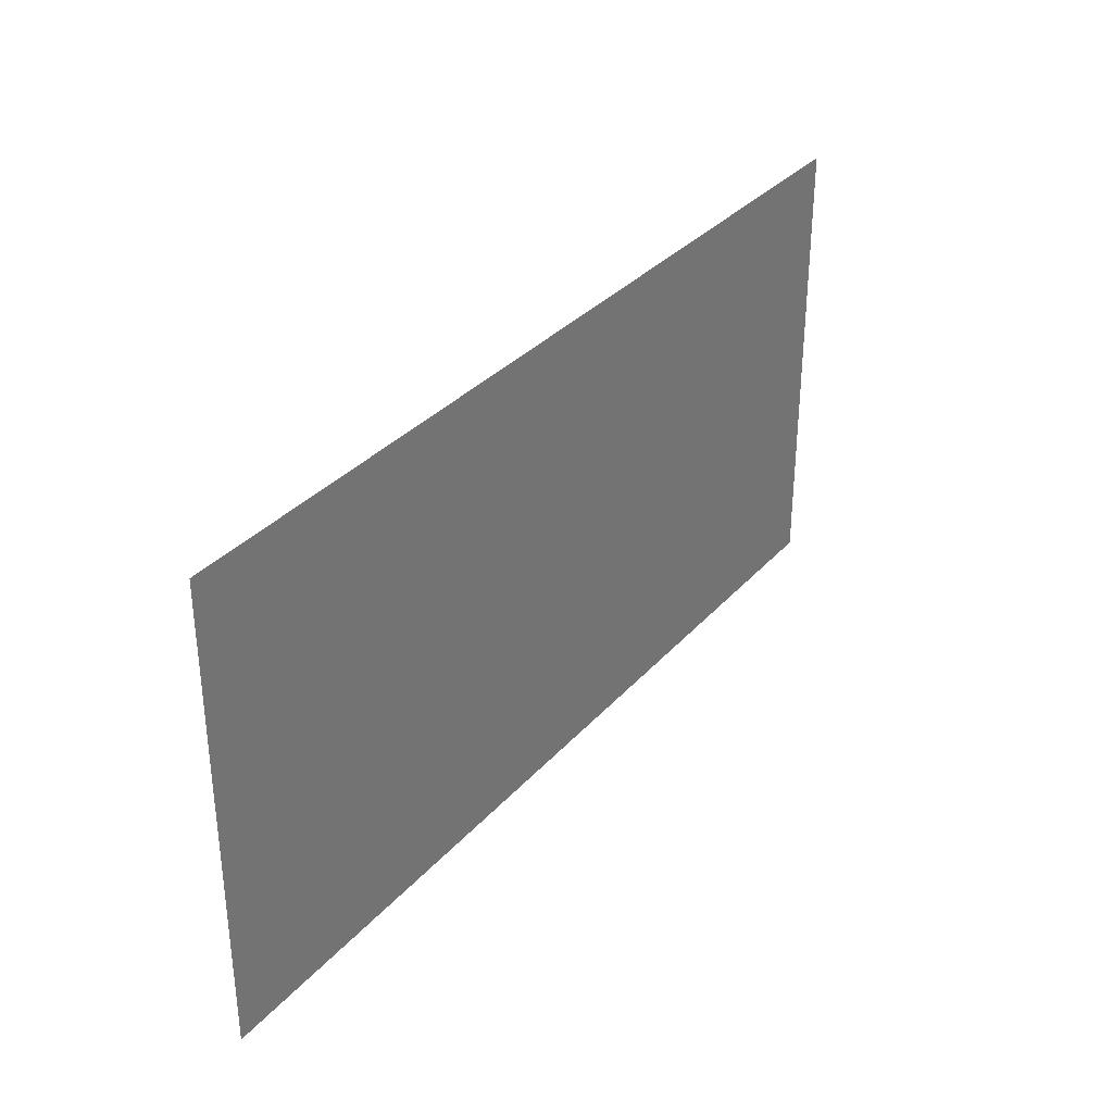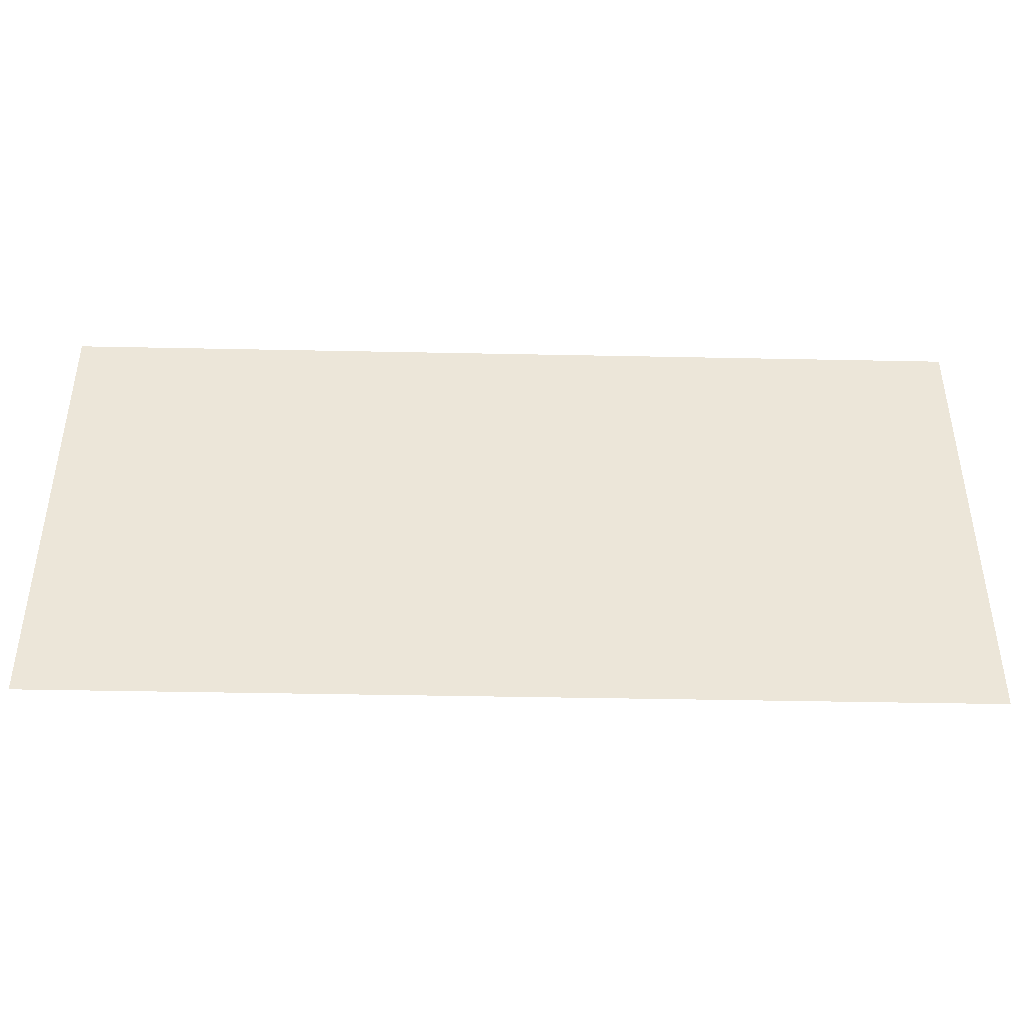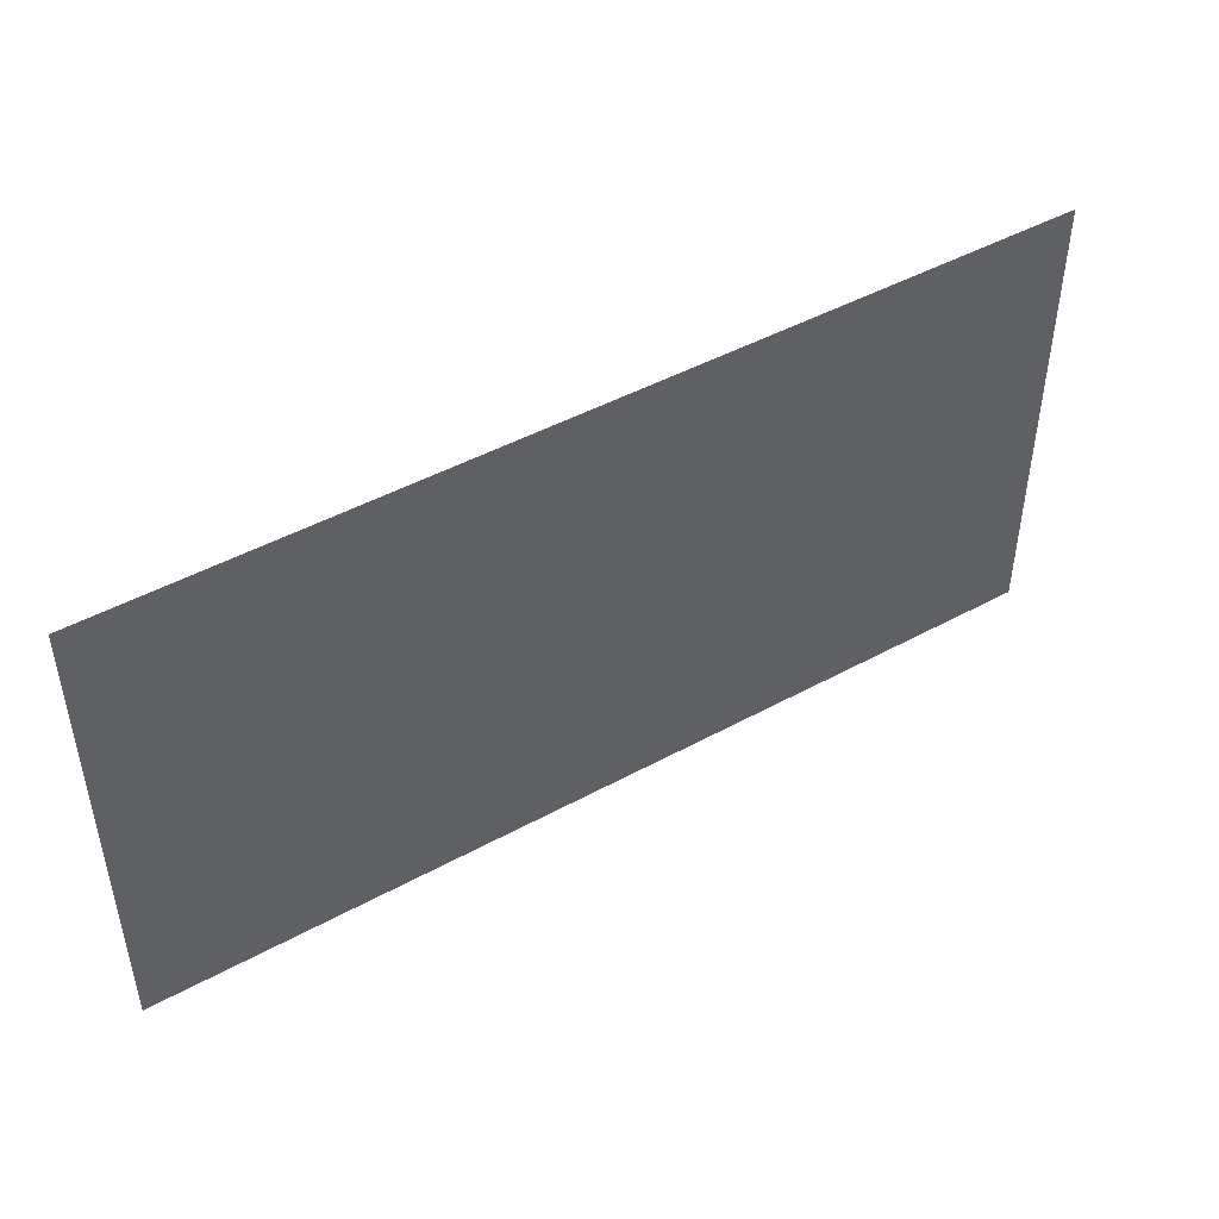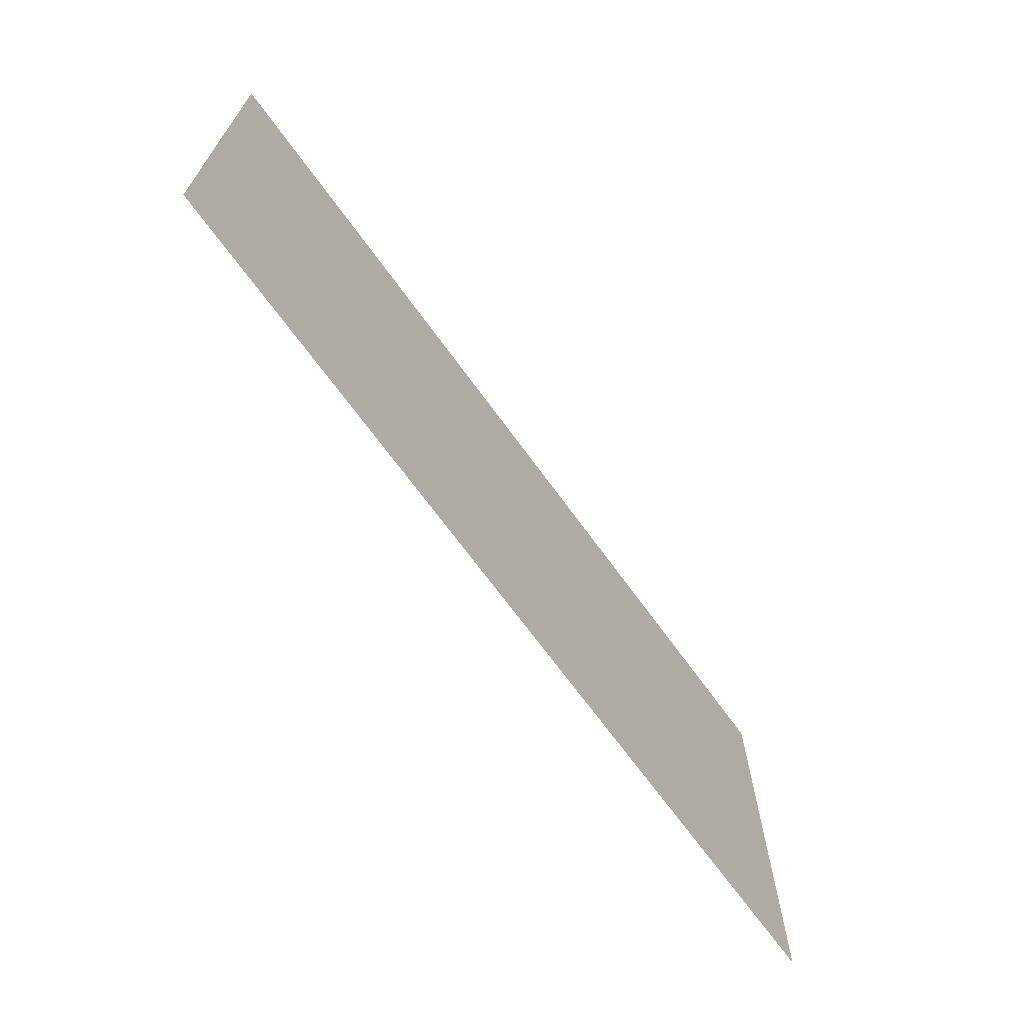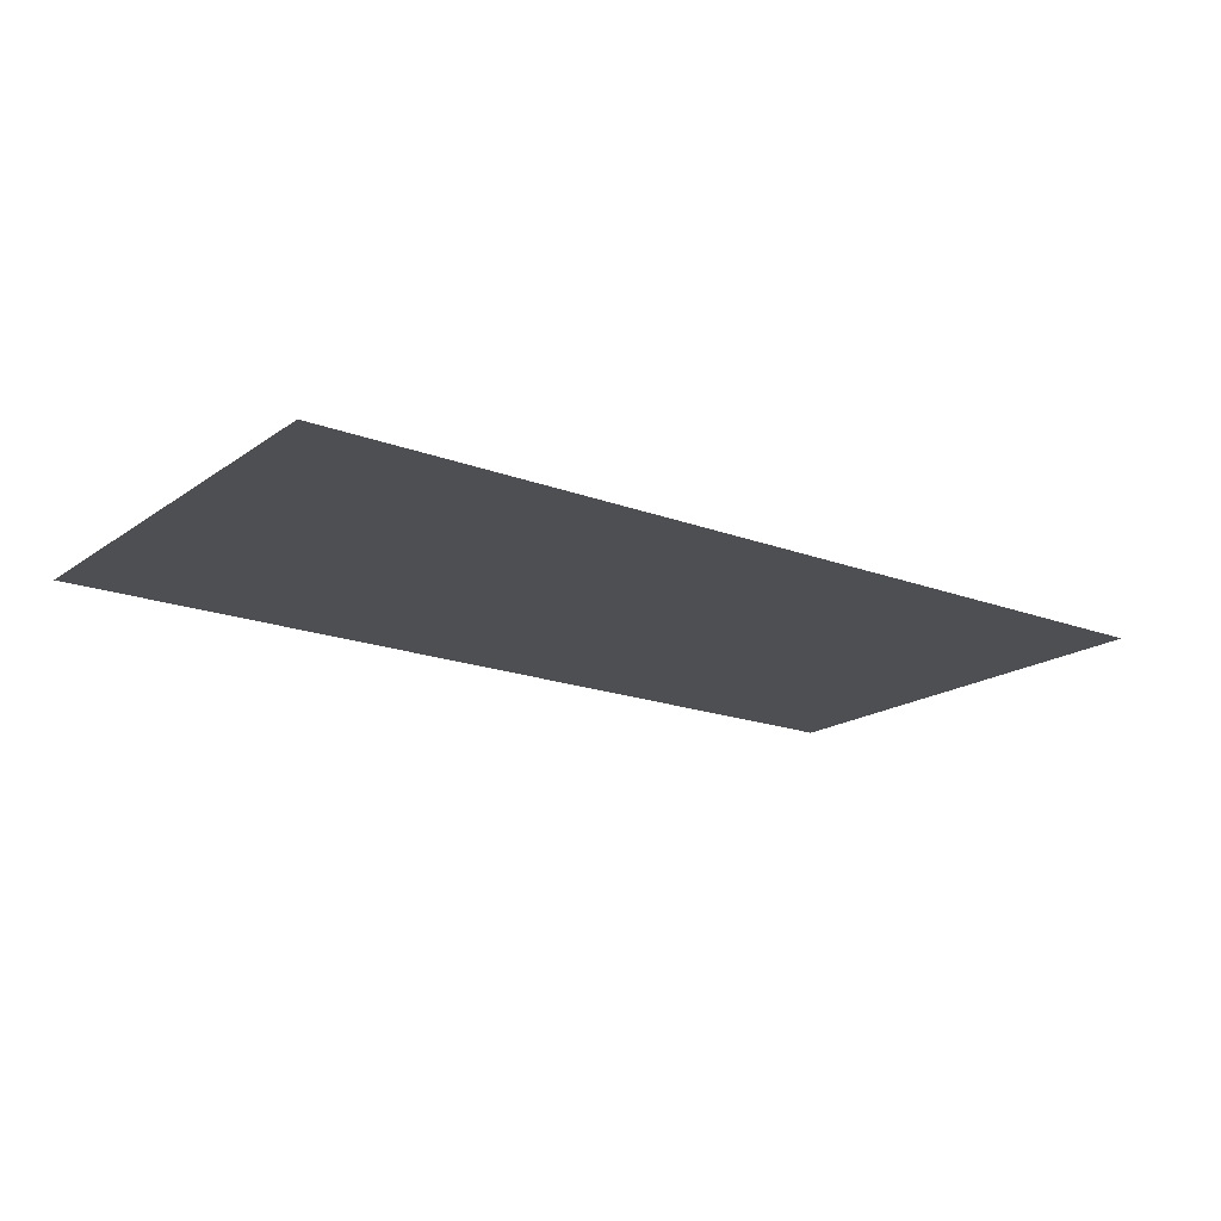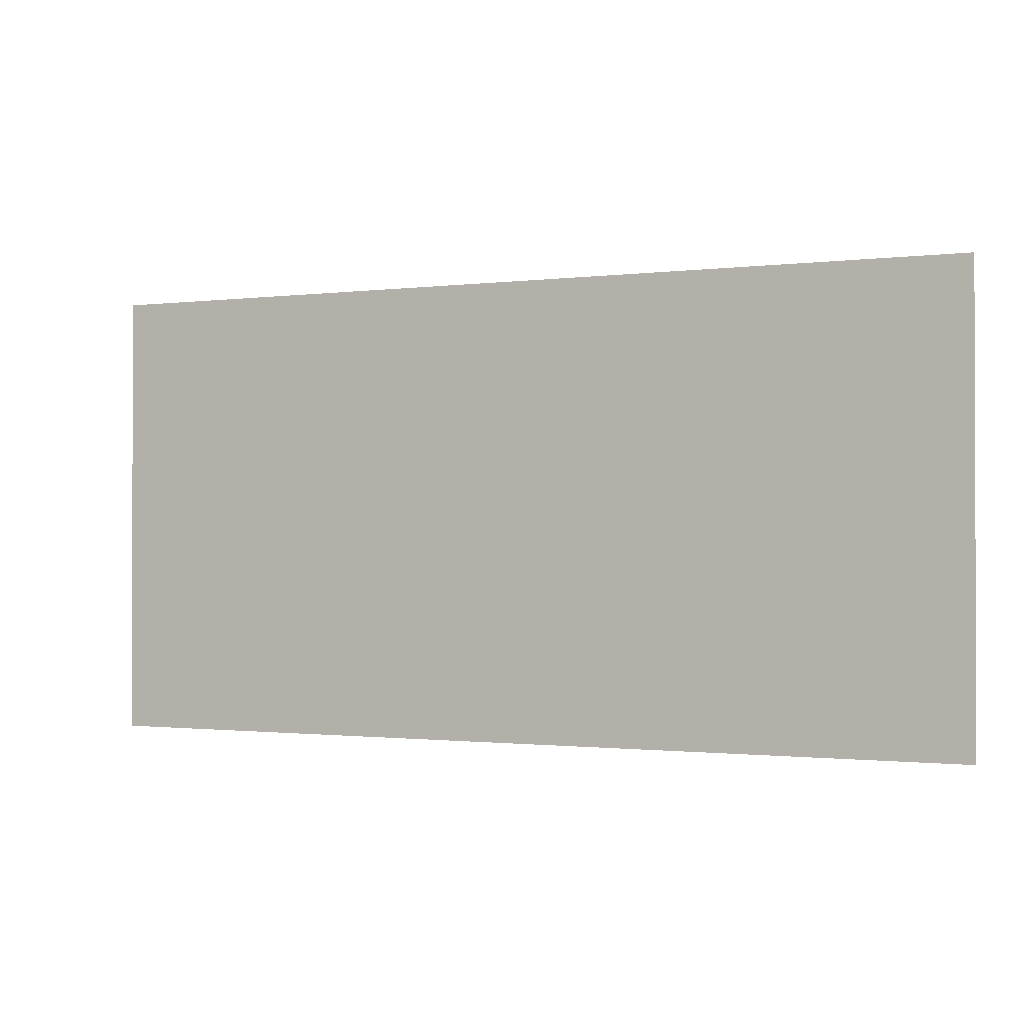
<metadata>
{"format":"obj","ext":"obj","renderer":"f3d","projection":"perspective","resolution":1024,"background":"white","views":[{"elev":33.3,"azim":124.6,"up":"+Z"},{"elev":-42.5,"azim":-1.4,"up":"+Z"},{"elev":46.3,"azim":148.0,"up":"+Z"},{"elev":-68.0,"azim":125.8,"up":"+Z"},{"elev":-18.0,"azim":-36.6,"up":"+Y"},{"elev":-1.0,"azim":25.4,"up":"+Z"}]}
</metadata>
<code>
v 4730 294.4 -2643
v 4730 294.4 -2618
v 4781 294.4 -2643
v 4781 294.4 -2618
v 4781 294.4 -2643
v 4730 294.4 -2618
f 1 2 3
f 4 5 6

</code>
